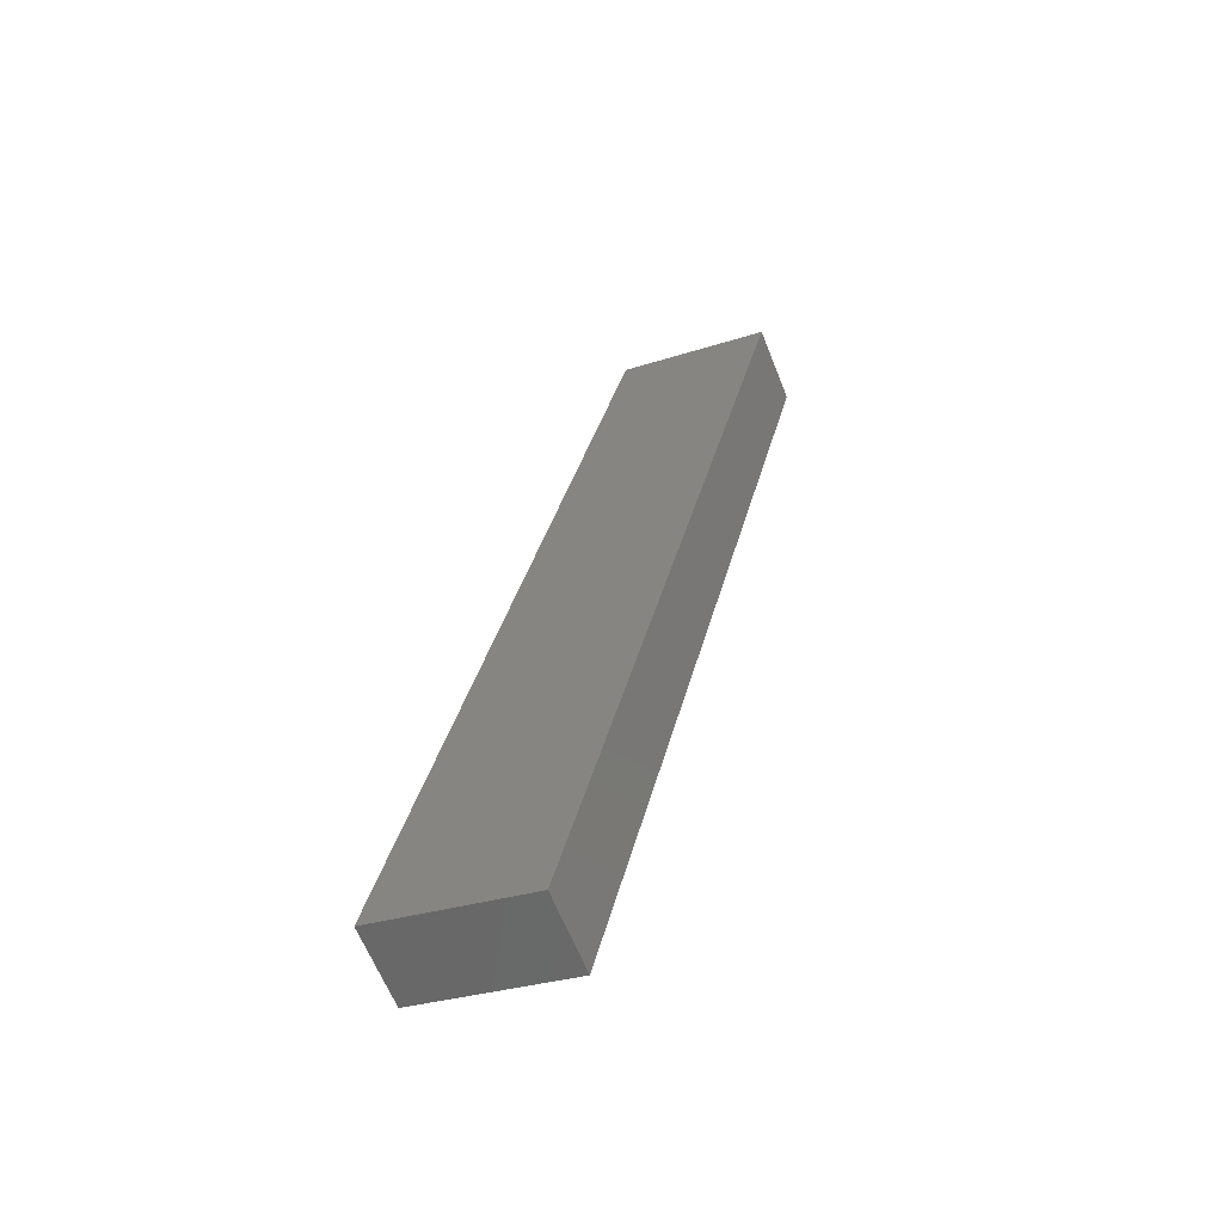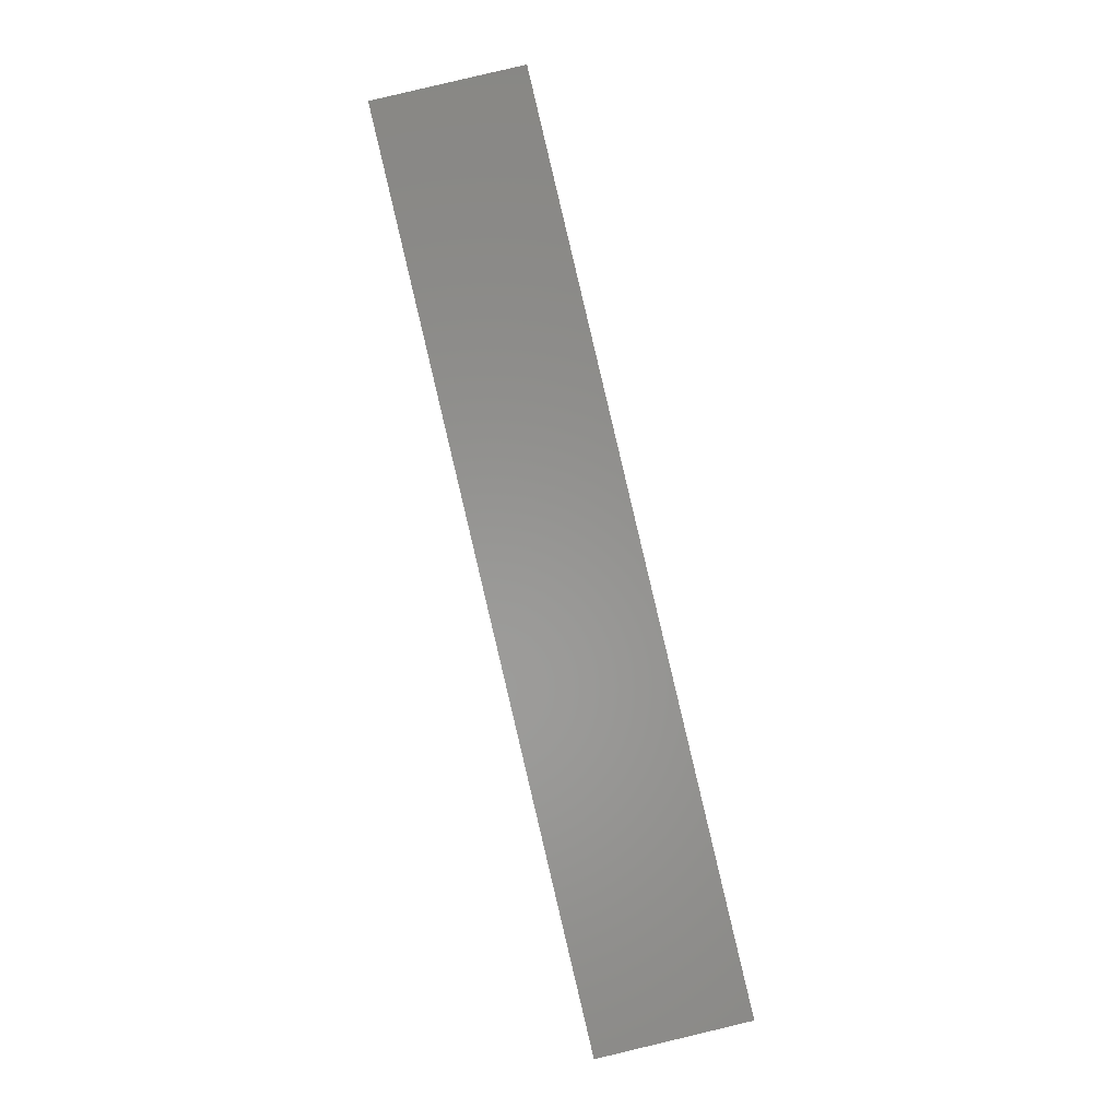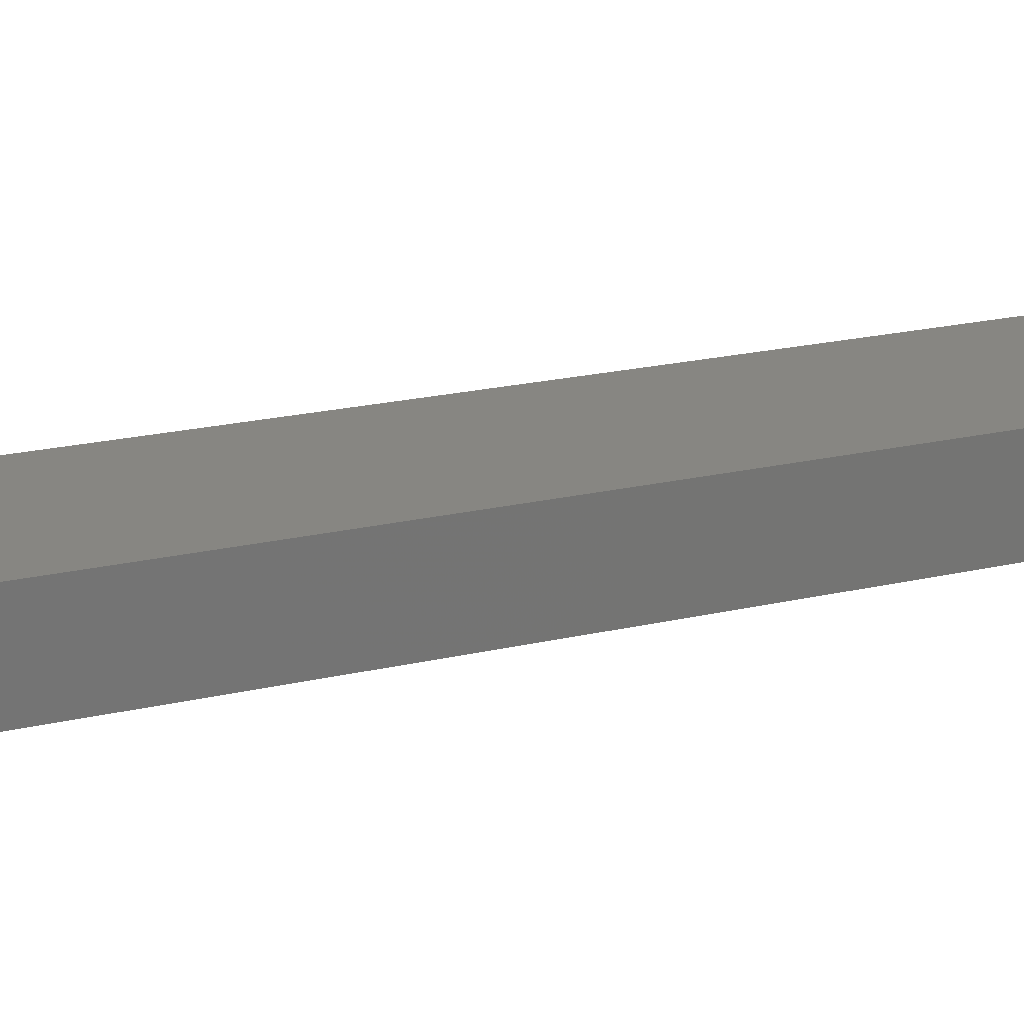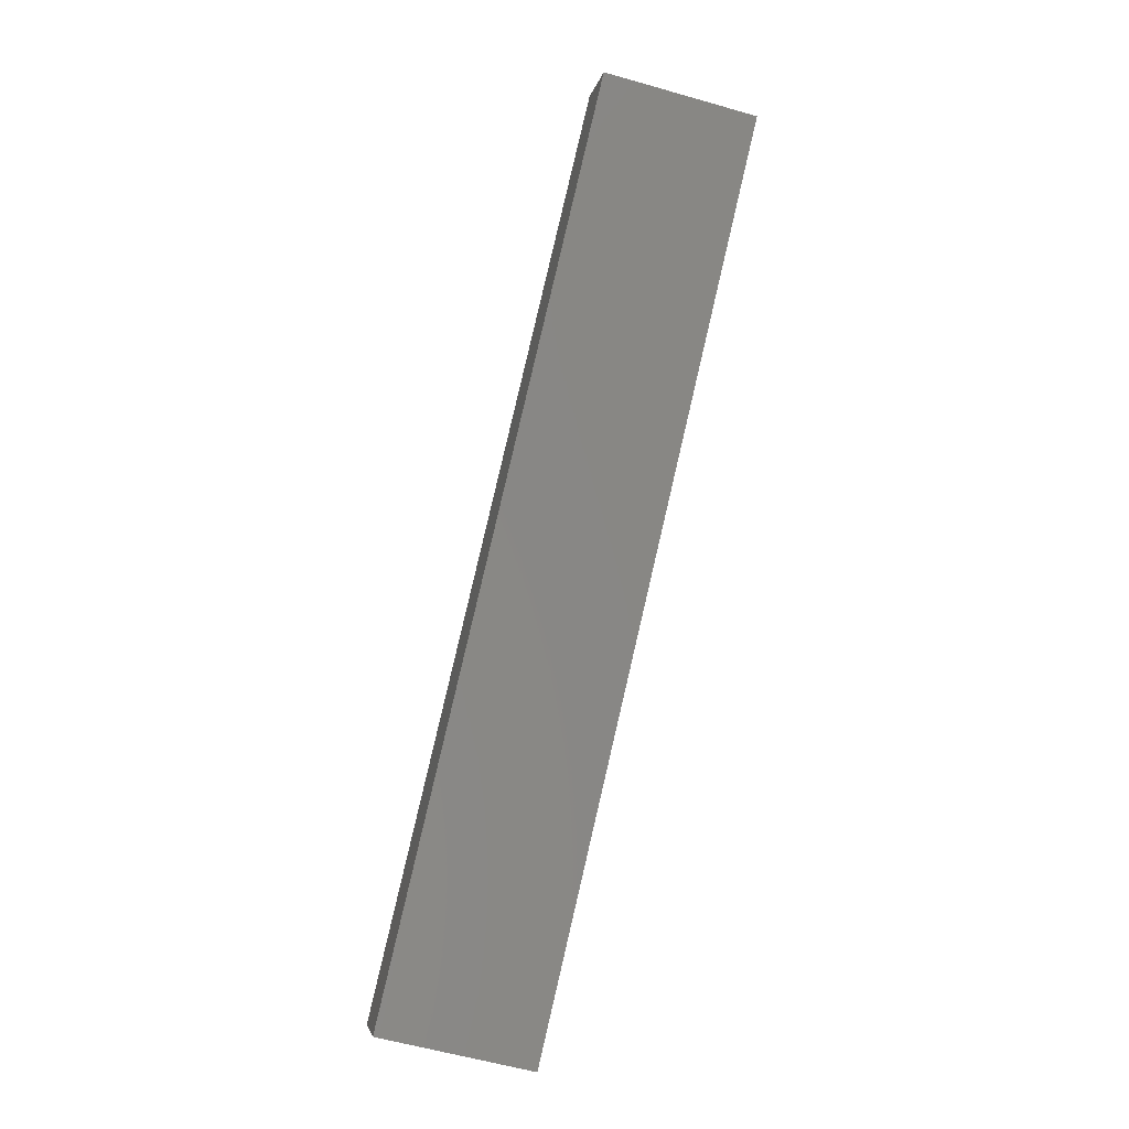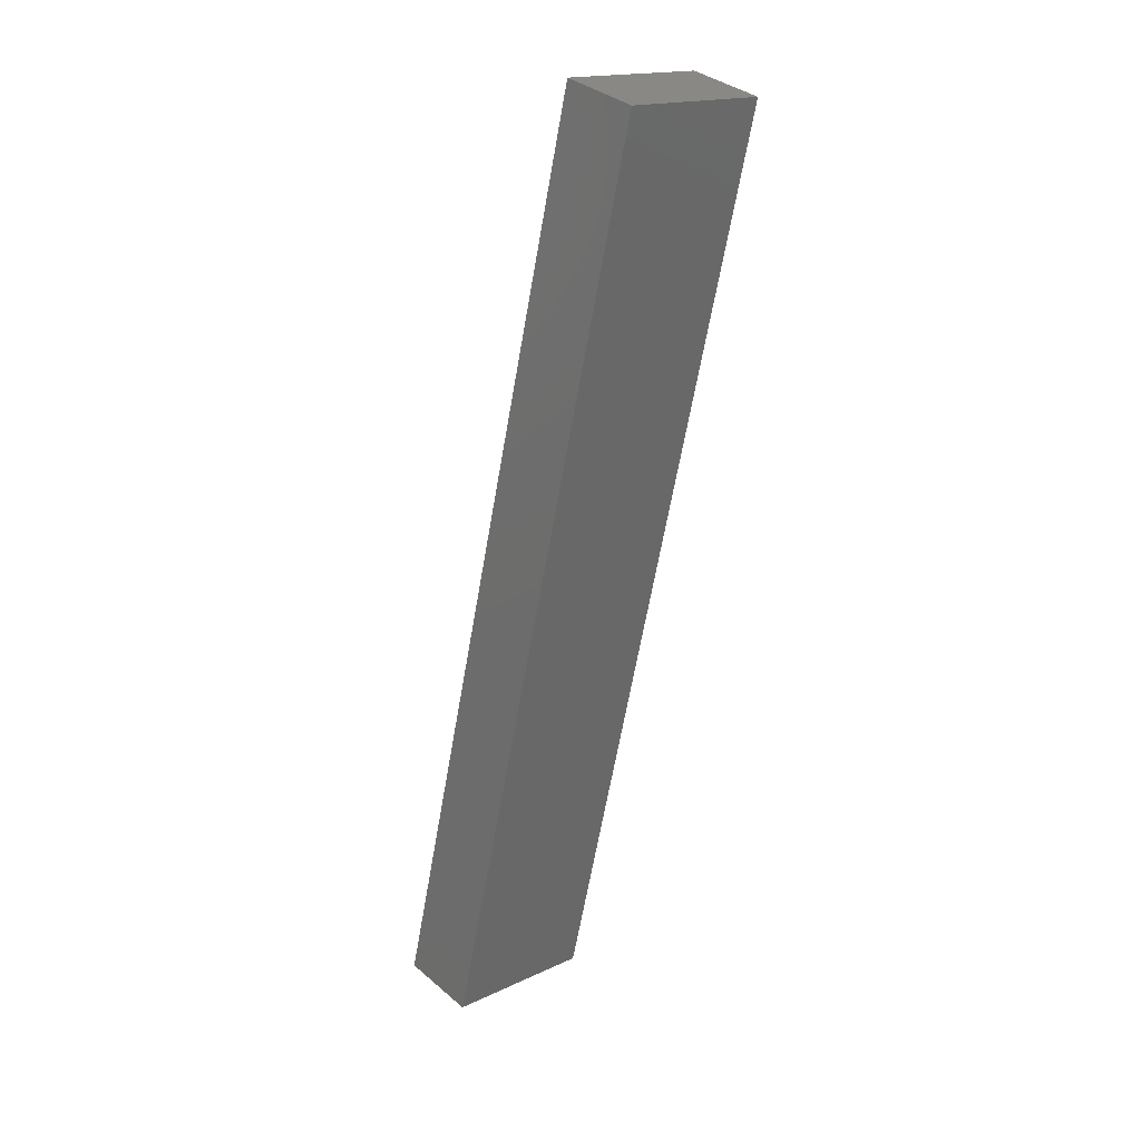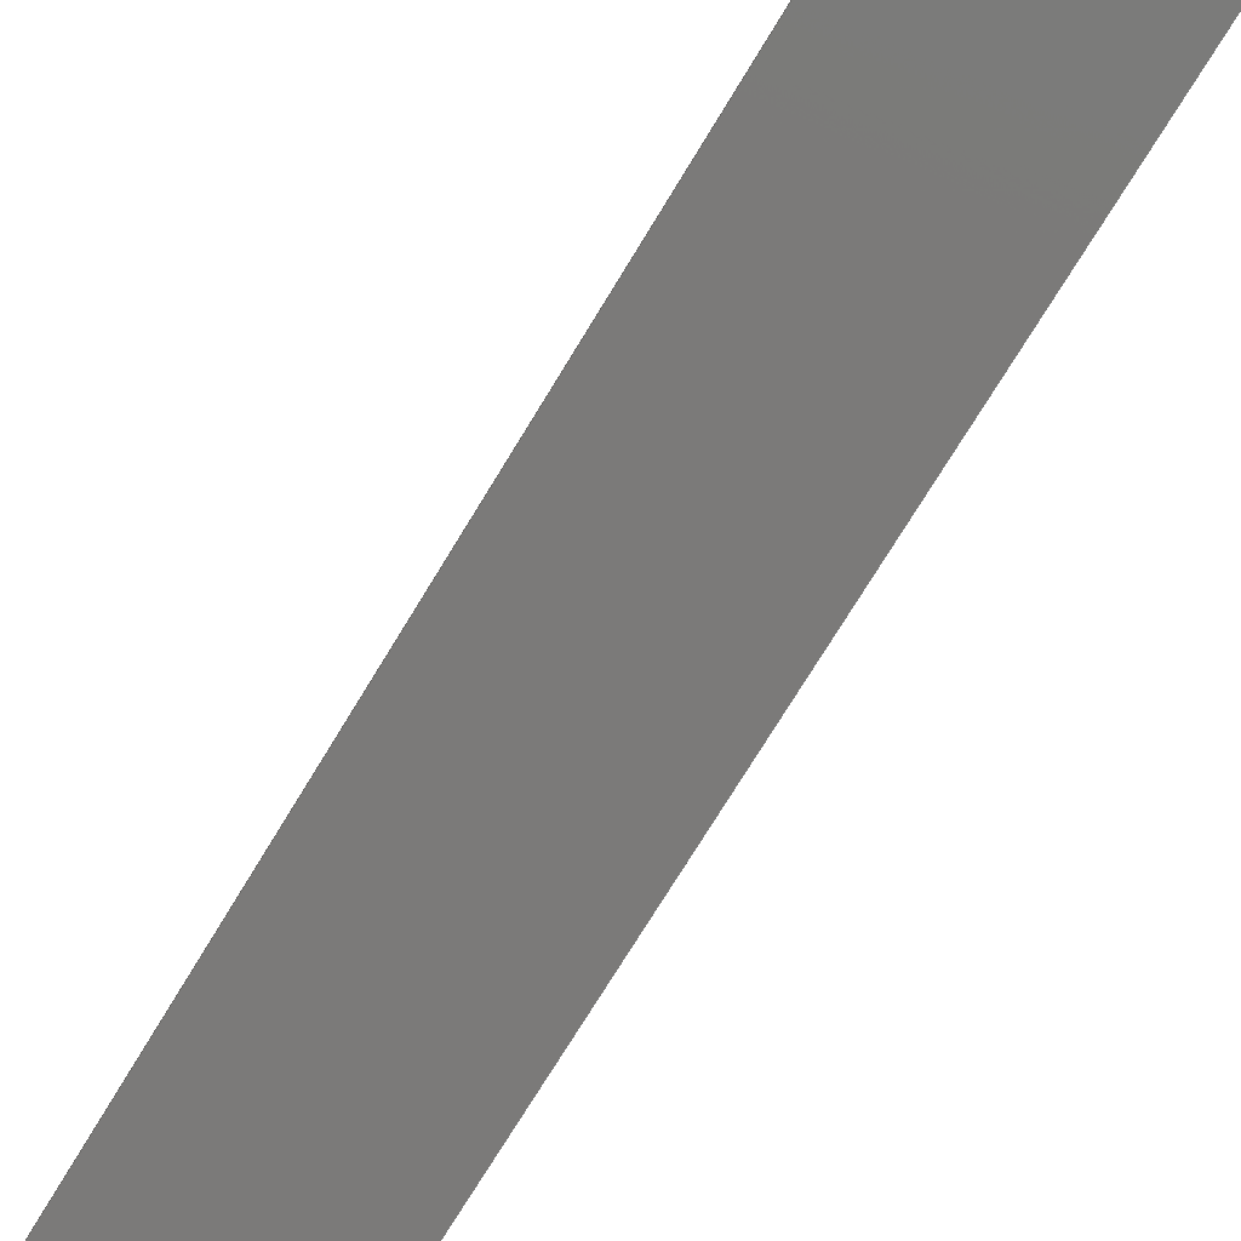
<metadata>
{"format":"stl","ext":"stl","renderer":"f3d","projection":"perspective","resolution":1024,"background":"white","views":[{"elev":-63.0,"azim":28.3,"up":"+Z"},{"elev":-1.8,"azim":-174.3,"up":"+Z"},{"elev":15.8,"azim":-101.0,"up":"+Y"},{"elev":-4.5,"azim":-2.8,"up":"+Z"},{"elev":35.9,"azim":-35.6,"up":"+Z"},{"elev":-72.8,"azim":162.3,"up":"+Y"}]}
</metadata>
<code>
# stl→obj: 8 verts, 12 faces
v 9154 1053 5136
v 9189 1057 5282
v 9153 1065 5136
v 9187 1069 5282
v 9177 1068 5130
v 9179 1056 5130
v 9211 1072 5276
v 9213 1060 5276
f 1 2 3
f 3 2 4
f 3 5 1
f 1 5 6
f 3 4 5
f 5 4 7
f 4 2 7
f 7 2 8
f 8 2 6
f 6 2 1
f 7 8 5
f 5 8 6

</code>
